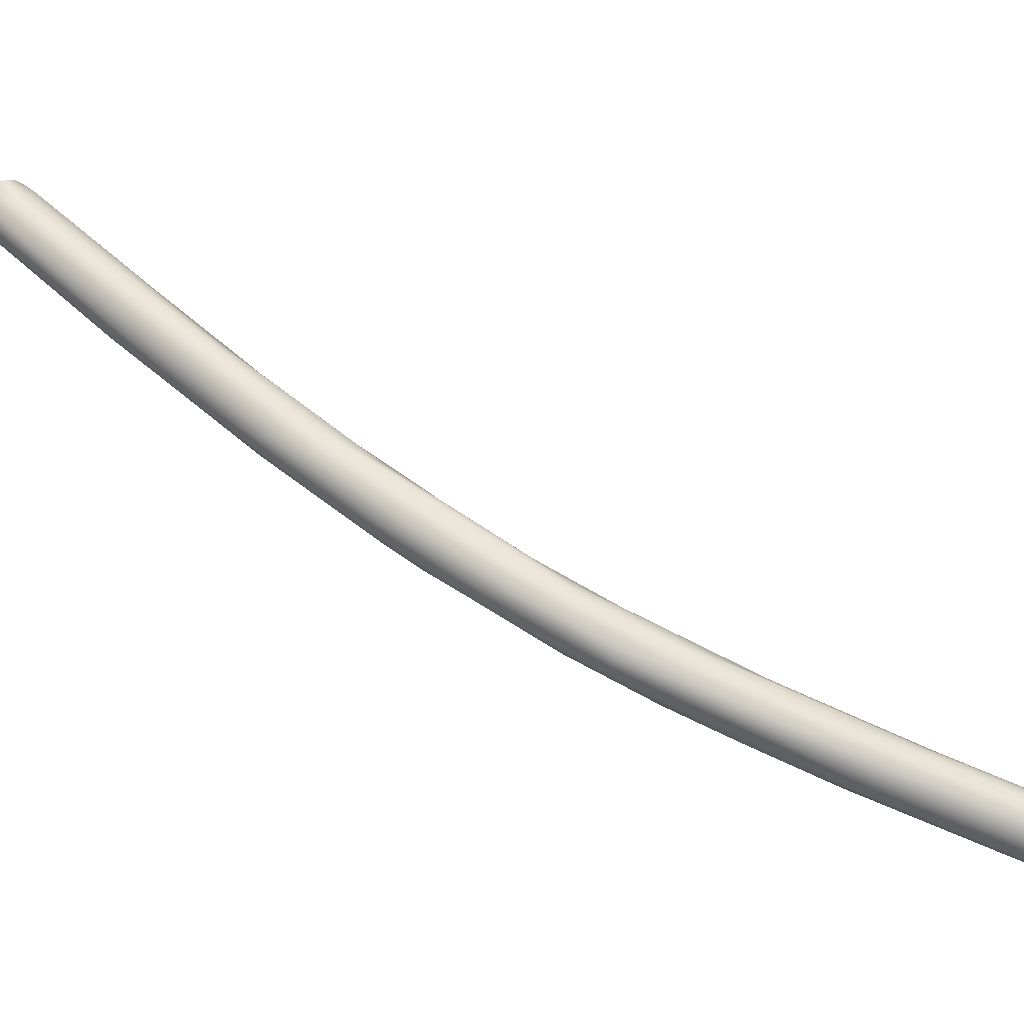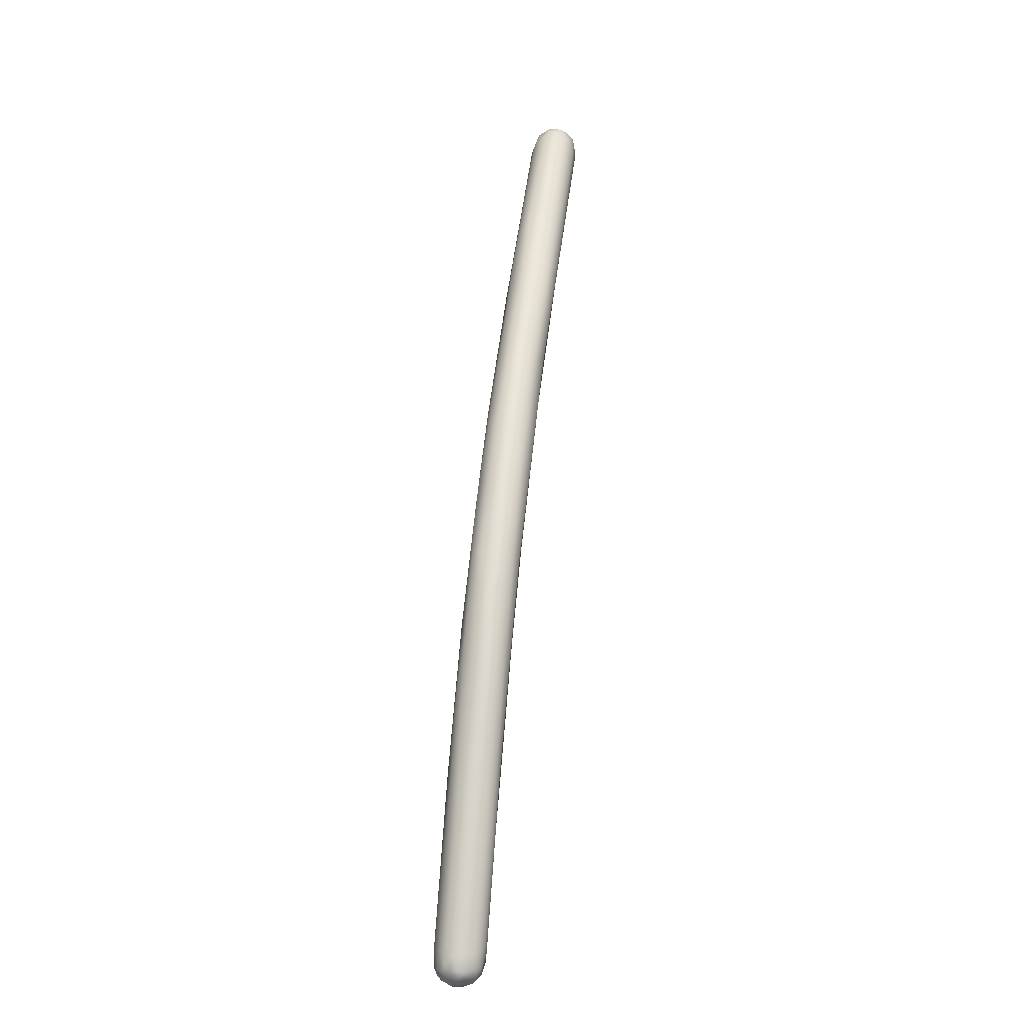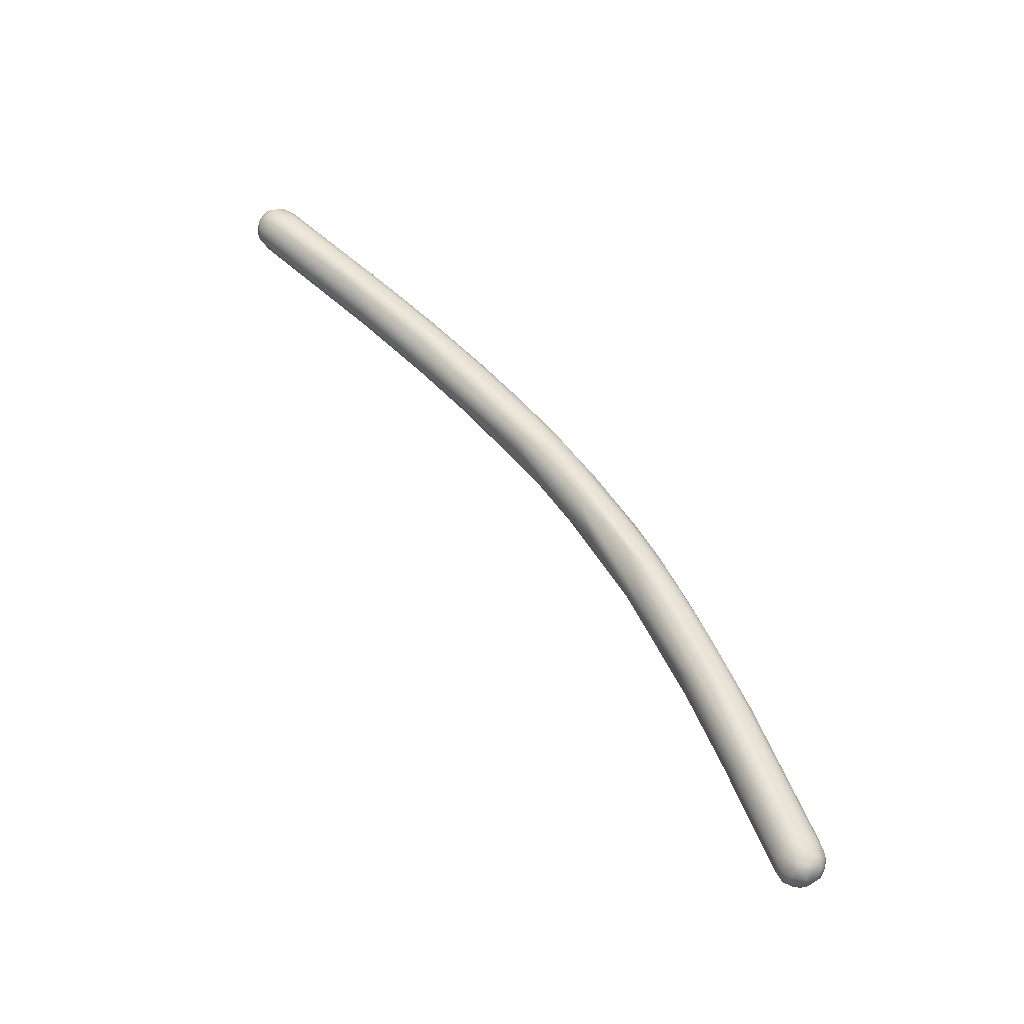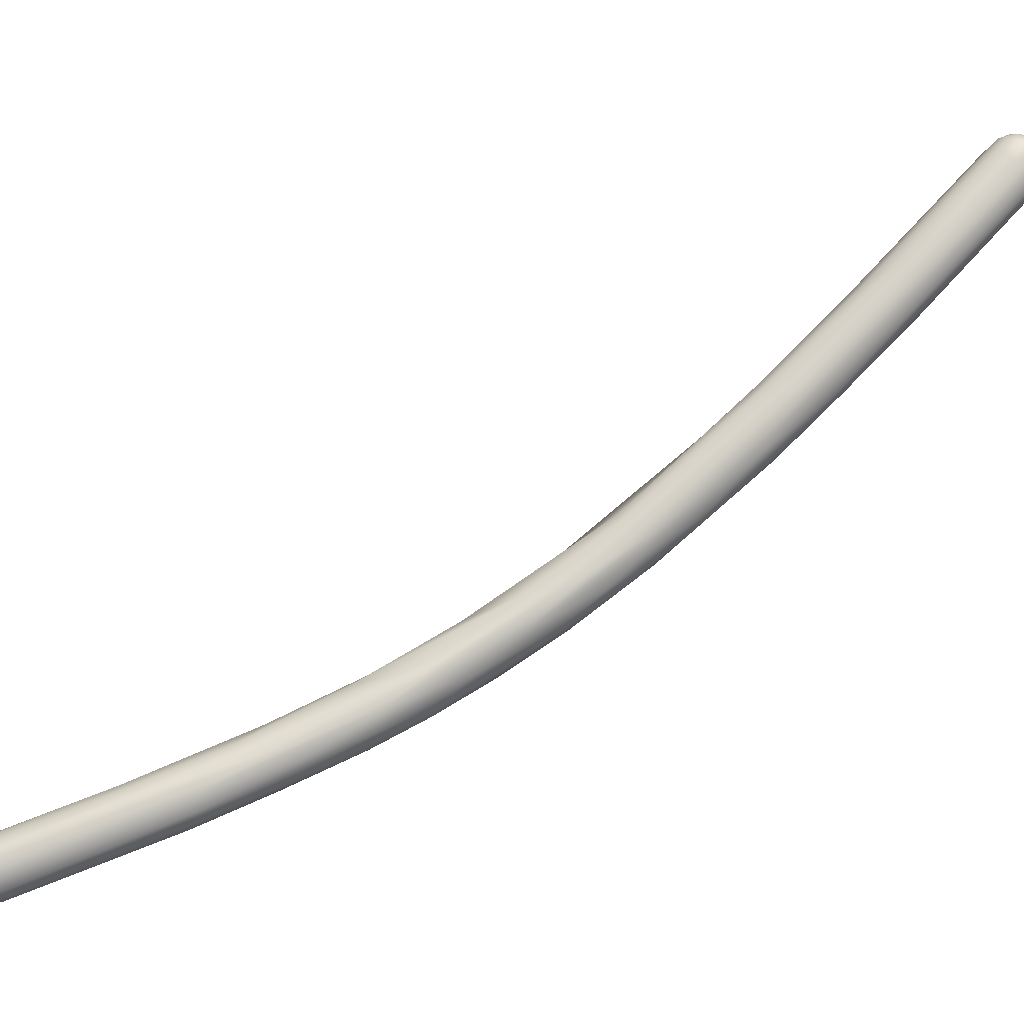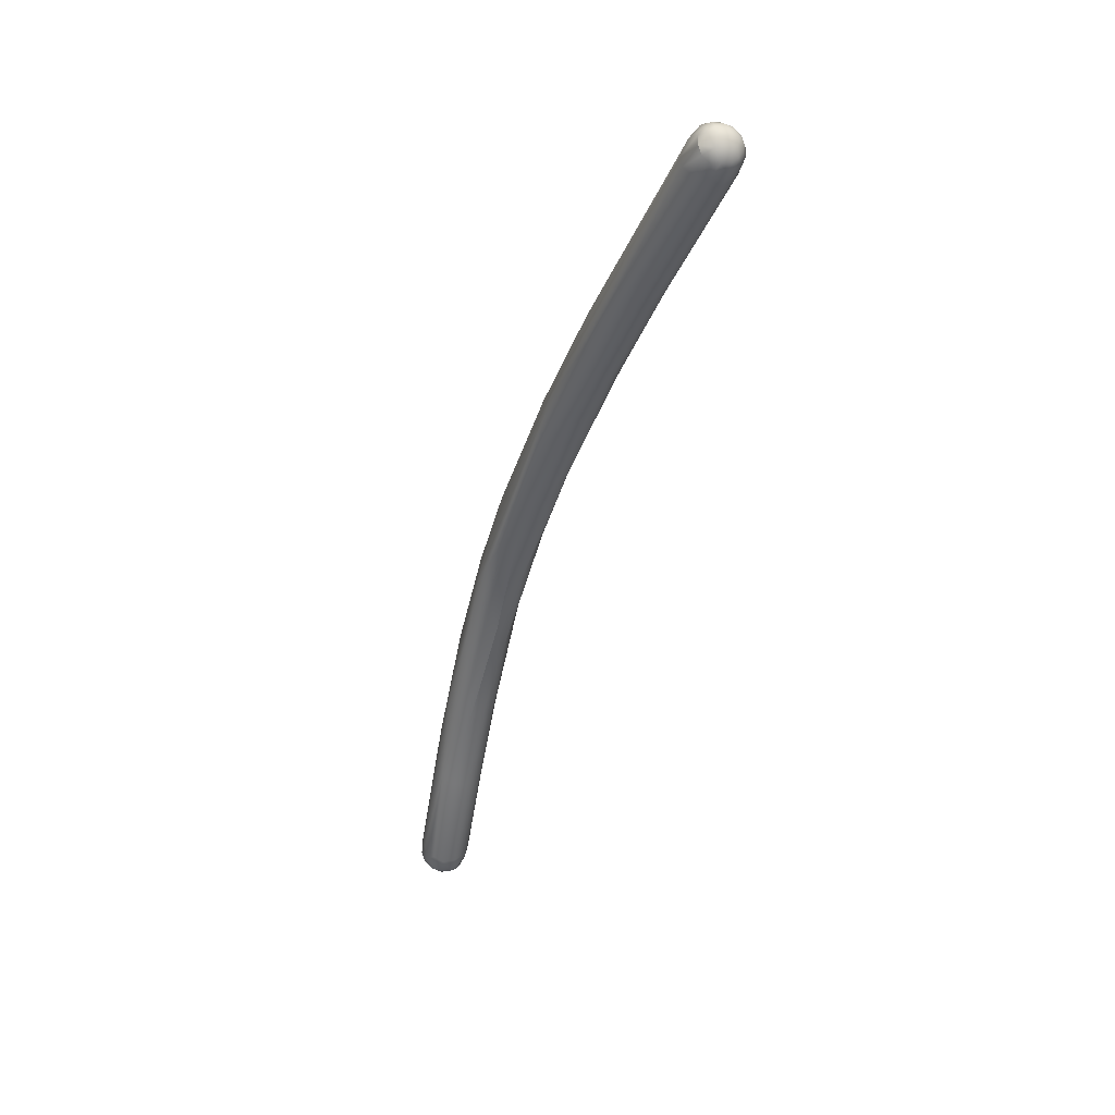
<metadata>
{"format":"obj","ext":"obj","renderer":"f3d","projection":"perspective","resolution":1024,"background":"white","views":[{"elev":-27.5,"azim":73.3,"up":"+Y"},{"elev":7.2,"azim":29.8,"up":"+Z"},{"elev":-33.9,"azim":-72.2,"up":"+Z"},{"elev":-29.2,"azim":-89.6,"up":"+Y"},{"elev":12.9,"azim":171.2,"up":"+Z"}]}
</metadata>
<code>
v -245.2 -133.2 759.2
v -245.2 -132.9 759.7
v -245 -133.5 759.2
v -245 -133.5 759.5
v -245 -133.1 759.9
v -245.3 -132.7 759.5
v -245.1 -132.6 759.7
v -245.2 -132.5 759.5
v -245.1 -132.4 759.7
v -245.1 -132.3 759.4
v -244.9 -132.7 760
v -244.9 -132.5 759.9
v -244.9 -132.3 759.8
v -245 -132.2 759.6
v -245 -132.2 759.3
v -245.2 -132.9 759
v -245.2 -132.5 759.2
v -245.1 -132.8 758.9
v -245.1 -132.4 759.1
v -244.9 -132.6 758.7
v -244.4 -132.6 760.1
v -244.7 -133.4 759.7
v -244.7 -132.9 760
v -244.6 -133.2 760
v -244.4 -133.5 759.6
v -244.4 -133 760
v -244.3 -133.2 759.9
v -244.2 -132.9 760
v -244 -133.5 759.5
v -244.7 -132.5 760
v -244.7 -132.4 759.9
v -244.8 -132.1 759.4
v -244.7 -132.2 759.8
v -244.4 -132.4 760
v -244.4 -132.1 759.5
v -244.2 -132.5 760
v -244.3 -132.3 759.8
v -244.9 -132.3 759
v -244.8 -132.1 759.1
v -244.7 -132.2 758.9
v -244.6 -132.6 758.6
v -244.5 -132.1 759.1
v -244.4 -132.4 758.8
v -244.3 -132.1 759.1
v -244 -132.5 758.8
v -244.4 -135.3 756.9
v -244.4 -135.3 756.6
v -243.9 -133 759.7
v -244 -132.5 759.8
v -244 -132.3 759.5
v -244.1 -132.2 759.3
v -243.7 -133 759.2
v -243.8 -132.8 759
v -243.8 -136.3 756.8
v -243.6 -136.4 756.8
v -243.6 -137.2 755.6
v -244 -135.6 755.8
v -243.6 -135.7 755.5
v -243.5 -138 754.4
v -243.5 -137.8 754.2
v -243.2 -136.3 756.8
v -243.1 -135.2 756.1
v -242.7 -137.2 755.7
v -243.3 -135.6 755.5
v -243.1 -137.9 755.2
v -242.8 -137.9 755.2
v -242.8 -139.2 753.5
v -242.4 -139.4 753.5
v -243.2 -138 753.4
v -243 -137.6 753.4
v -242.8 -137.4 753.6
v -242.3 -137.4 755.1
v -242.4 -136.7 754.8
v -242.2 -139.2 753.7
v -241.8 -139.4 753.2
v -242.5 -137.4 753.6
v -241.9 -140.6 752
v -242.1 -140.6 752.1
v -242.4 -138.7 752.1
v -242 -138.7 752
v -241.7 -141.7 750.7
v -242.3 -141.1 750.9
v -242 -141.5 750.8
v -242.4 -140.7 750.5
v -242.3 -140.5 750.3
v -241.7 -142.1 750
v -242.1 -141.8 749.6
v -241.8 -142.3 748.2
v -241.6 -143 748.3
v -241.5 -139.7 752.5
v -241.5 -139 752.6
v -241.2 -140 750.9
v -241.4 -141.3 751.1
v -241.4 -141.9 750.4
v -241 -141.7 750.3
v -241.2 -140.7 749.6
v -241.4 -142.8 749.1
v -241 -142.7 749.2
v -241.5 -141.1 749.1
v -241 -141.8 747.9
v -240.9 -143.9 747.3
v -241.2 -143.9 747
v -241.2 -142.6 746.8
v -241.4 -143.7 746.3
v -241.1 -144.6 745.2
v -240.6 -142.2 749.3
v -240.5 -142 749.1
v -240.5 -143.1 748.3
v -240.5 -143.7 747.6
v -240.5 -142.1 747.9
v -240.1 -143.3 747.3
v -240.2 -142.7 747.2
v -240.7 -144.5 746.2
v -240.4 -144.5 746.2
v -240.2 -144.4 746.2
v -240.1 -144.1 746.4
v -240.3 -143.1 746
v -240.6 -143.4 745.1
v -240.2 -145.3 744.6
v -240.7 -145.1 745
v -240.9 -144 744.3
v -240.7 -145.6 743.5
v -240.4 -145.9 743.3
v -240.8 -145.6 742.5
v -240.5 -144.7 742.5
v -240.8 -145.5 742.1
v -240.6 -145.3 741.8
v -240.5 -146.4 741.2
v -240.2 -146.7 741.1
v -240.4 -146.5 739.4
v -240.3 -146.4 739.1
v -240 -143.2 746.7
v -240 -145.1 744.8
v -239.8 -145 744.7
v -239.6 -144.7 744.6
v -239.8 -144.1 744.6
v -239.6 -145.9 742.9
v -239.4 -145.8 742.5
v -239.8 -144.6 742.8
v -239.9 -144.9 741.8
v -239.9 -146.8 741.1
v -239.6 -146.9 740.9
v -240.1 -146 739.4
v -239.8 -145.9 739.4
v -240.1 -147.8 736.7
v -239.9 -148.1 736.8
v -239.9 -148.2 736.4
v -239.9 -148 736.2
v -239.8 -147.9 736
v -239.7 -148.3 736.4
v -239.7 -148.2 736.2
v -239.6 -148.3 736.9
v -240.1 -147.5 736.7
v -240 -147.4 736.4
v -240 -147.7 736.2
v -239.9 -147.7 736
v -239.8 -147.1 736.5
v -239.7 -147.3 736.1
v -239.7 -147.5 735.9
v -239.7 -148.1 736
v -239.6 -148.2 736
v -239.7 -147.7 735.9
v -239.3 -145.3 742.4
v -239.2 -146.7 740.7
v -239.1 -146.1 741.2
v -239 -146.9 739.6
v -239.4 -145.9 739.4
v -239.2 -146 739.7
v -239.4 -148.3 737.1
v -239.4 -148.4 736.6
v -239.2 -148.3 736.9
v -239.5 -148.4 736.4
v -239.5 -148.3 736.2
v -239.3 -148.4 736.2
v -239.2 -148.4 736.5
v -239 -148.4 736.5
v -239 -148.3 736.3
v -238.9 -148.2 736.9
v -238.9 -148.1 736.1
v -238.8 -148.2 736.4
v -238.8 -148.1 736.3
v -239.6 -147 736.4
v -239.5 -147.2 736.1
v -239.5 -147.4 735.9
v -239.2 -147 736.4
v -239.2 -147.2 736
v -239 -147.3 736.1
v -238.9 -147.1 736.5
v -238.9 -147.7 736
v -238.9 -147.5 736
v -239.6 -147.9 735.9
v -239.3 -148.2 736
v -239.4 -148 735.8
v -239.1 -148.2 736
v -239.2 -147.9 735.8
v -239.4 -147.8 735.8
v -239.4 -147.6 735.8
v -239.2 -147.4 735.9
v -239.2 -147.7 735.8
v -238.7 -148 736.9
v -238.7 -148 736.5
v -238.7 -147.9 736.2
v -238.6 -147.8 736.9
v -238.6 -147.5 737
v -238.6 -147.8 736.4
v -238.8 -147.3 736.4
v -238.7 -147.4 736.8
v -238.7 -147.6 736.2
v -244 -132.3 759.5
v -240.6 -143.4 745.1
g grp1
f 2 7 6
f 2 6 1
f 6 16 1
f 4 5 2
f 4 2 3
f 2 1 3
f 7 2 11
f 23 5 22
f 11 5 23
f 11 2 5
f 22 4 54
f 5 4 22
f 11 23 30
f 6 17 16
f 7 8 6
f 6 8 17
f 8 10 17
f 7 11 12
f 12 13 9
f 12 9 7
f 9 8 7
f 9 14 8
f 13 14 9
f 8 14 10
f 14 15 10
f 30 12 11
f 30 31 12
f 31 13 12
f 13 33 14
f 14 33 32
f 15 14 32
f 3 56 4
f 1 16 46
f 3 1 59
f 17 18 16
f 19 18 17
f 19 17 10
f 10 15 19
f 18 19 20
f 18 20 57
f 57 47 18
f 19 15 38
f 38 20 19
f 41 20 38
f 21 34 30
f 31 30 34
f 21 28 36
f 24 23 22
f 21 30 23
f 22 25 24
f 23 24 26
f 26 21 23
f 24 27 26
f 27 24 25
f 26 27 28
f 26 28 21
f 28 48 36
f 27 29 28
f 29 48 28
f 29 72 48
f 32 39 15
f 13 31 33
f 31 34 33
f 33 35 32
f 42 39 32
f 35 42 32
f 36 34 21
f 36 37 34
f 37 33 34
f 44 42 35
f 48 49 36
f 49 37 36
f 33 37 35
f 50 35 37
f 50 37 49
f 35 50 51
f 35 51 44
f 54 4 56
f 39 38 15
f 40 38 39
f 40 41 38
f 39 42 40
f 42 43 40
f 43 41 40
f 64 41 43
f 44 43 42
f 44 45 43
f 45 62 43
f 62 64 43
f 1 46 59
f 47 16 18
f 58 20 41
f 16 47 46
f 48 72 52
f 49 48 52
f 52 209 49
f 53 209 52
f 53 51 209
f 44 51 45
f 51 53 45
f 53 52 91
f 27 25 61
f 61 63 29
f 29 63 72
f 29 27 61
f 25 22 55
f 55 22 54
f 54 56 65
f 55 54 65
f 65 66 55
f 61 25 55
f 20 58 57
f 64 58 41
f 56 3 59
f 47 60 46
f 47 57 69
f 59 46 60
f 47 69 60
f 67 56 59
f 82 67 59
f 73 45 53
f 45 73 62
f 55 66 61
f 61 66 63
f 62 76 64
f 91 73 53
f 62 73 76
f 64 71 58
f 68 65 67
f 65 68 66
f 65 56 67
f 74 63 66
f 57 58 70
f 58 71 70
f 64 76 71
f 69 57 70
f 70 71 79
f 69 84 60
f 85 69 70
f 59 60 87
f 83 67 82
f 87 82 59
f 83 78 67
f 68 67 78
f 84 69 85
f 60 84 87
f 70 79 85
f 52 72 91
f 63 74 75
f 75 90 72
f 63 75 72
f 90 91 72
f 92 76 73
f 74 68 77
f 77 93 74
f 66 68 74
f 93 75 74
f 90 75 95
f 77 68 78
f 93 95 75
f 79 71 80
f 99 79 80
f 71 76 80
f 76 92 80
f 92 73 91
f 77 78 81
f 83 82 89
f 81 83 86
f 81 78 83
f 83 89 86
f 97 81 86
f 85 88 84
f 82 87 89
f 85 79 99
f 84 88 87
f 89 87 105
f 87 104 105
f 77 81 94
f 81 97 94
f 77 94 93
f 94 97 98
f 94 98 93
f 98 95 93
f 95 106 90
f 92 96 80
f 96 99 80
f 97 86 89
f 108 95 98
f 92 110 96
f 89 102 97
f 96 100 99
f 110 100 96
f 105 102 89
f 85 99 103
f 113 101 102
f 120 102 105
f 98 97 101
f 101 97 102
f 85 103 88
f 100 118 103
f 100 103 99
f 113 102 120
f 121 88 103
f 118 121 103
f 87 88 104
f 88 121 104
f 121 127 104
f 106 107 90
f 91 90 107
f 108 106 95
f 106 111 107
f 108 111 106
f 92 91 112
f 91 132 112
f 98 109 108
f 108 116 111
f 91 107 132
f 107 111 132
f 110 92 112
f 98 101 109
f 115 116 109
f 109 116 108
f 109 101 114
f 114 101 113
f 114 113 119
f 114 115 109
f 100 117 210
f 110 117 100
f 110 112 117
f 120 119 113
f 133 134 115
f 139 210 117
f 112 139 117
f 115 114 133
f 133 114 119
f 119 120 123
f 122 120 105
f 118 125 121
f 122 128 129
f 123 120 122
f 105 104 124
f 122 105 128
f 105 124 128
f 127 121 125
f 104 127 126
f 123 122 129
f 141 123 129
f 119 123 141
f 127 130 126
f 104 126 124
f 127 131 130
f 143 127 125
f 126 130 124
f 134 116 115
f 116 135 111
f 112 132 136
f 137 134 133
f 116 134 135
f 132 111 135
f 137 138 134
f 135 134 138
f 132 135 163
f 112 136 139
f 136 132 163
f 137 133 119
f 139 136 168
f 137 119 142
f 138 137 164
f 166 138 164
f 136 163 168
f 140 210 139
f 139 167 140
f 142 164 137
f 167 139 168
f 140 125 118
f 142 119 141
f 141 129 152
f 169 141 152
f 141 169 142
f 164 142 178
f 144 125 140
f 131 127 143
f 143 125 144
f 144 182 143
f 167 144 140
f 171 142 169
f 178 142 171
f 130 131 154
f 124 130 153
f 154 131 157
f 131 143 157
f 182 157 143
f 128 124 145
f 129 128 146
f 146 128 145
f 146 145 147
f 148 147 145
f 155 148 145
f 148 155 149
f 146 152 129
f 160 148 149
f 149 155 156
f 146 150 152
f 146 147 150
f 151 150 147
f 151 147 148
f 151 148 160
f 152 150 172
f 151 173 150
f 151 160 161
f 150 173 172
f 124 153 145
f 130 154 153
f 153 155 145
f 153 154 155
f 155 154 156
f 157 158 154
f 156 154 159
f 162 156 159
f 182 158 157
f 158 159 154
f 191 160 149
f 161 160 191
f 173 151 161
f 162 191 149
f 191 162 196
f 149 156 162
f 162 197 196
f 162 159 197
f 138 166 165
f 138 165 135
f 163 207 168
f 135 165 163
f 166 164 200
f 164 178 200
f 204 163 165
f 207 163 204
f 166 200 203
f 152 170 169
f 171 169 170
f 171 170 175
f 152 172 170
f 174 172 173
f 170 172 175
f 174 175 172
f 177 175 174
f 194 177 174
f 194 174 192
f 175 176 171
f 179 177 194
f 179 194 195
f 178 171 176
f 175 177 176
f 180 200 178
f 176 180 178
f 180 176 177
f 177 181 180
f 180 181 201
f 181 177 179
f 208 202 189
f 183 158 182
f 183 184 158
f 159 184 197
f 184 159 158
f 144 185 182
f 185 183 182
f 185 186 183
f 186 184 183
f 184 186 198
f 186 187 198
f 167 185 144
f 185 187 186
f 198 190 199
f 187 190 198
f 167 188 185
f 188 187 185
f 168 206 188
f 167 168 188
f 190 187 206
f 206 187 188
f 190 208 189
f 174 173 192
f 173 161 192
f 161 191 193
f 192 161 193
f 193 191 196
f 192 193 195
f 192 195 194
f 193 196 195
f 195 199 189
f 179 195 189
f 202 179 189
f 198 197 184
f 195 196 199
f 197 198 199
f 197 199 196
f 199 190 189
f 166 203 165
f 165 203 204
f 200 201 203
f 180 201 200
f 201 181 202
f 202 181 179
f 203 201 205
f 203 205 204
f 204 205 207
f 207 205 208
f 202 205 201
f 208 205 202
f 168 207 206
f 190 206 208
f 207 208 206

</code>
